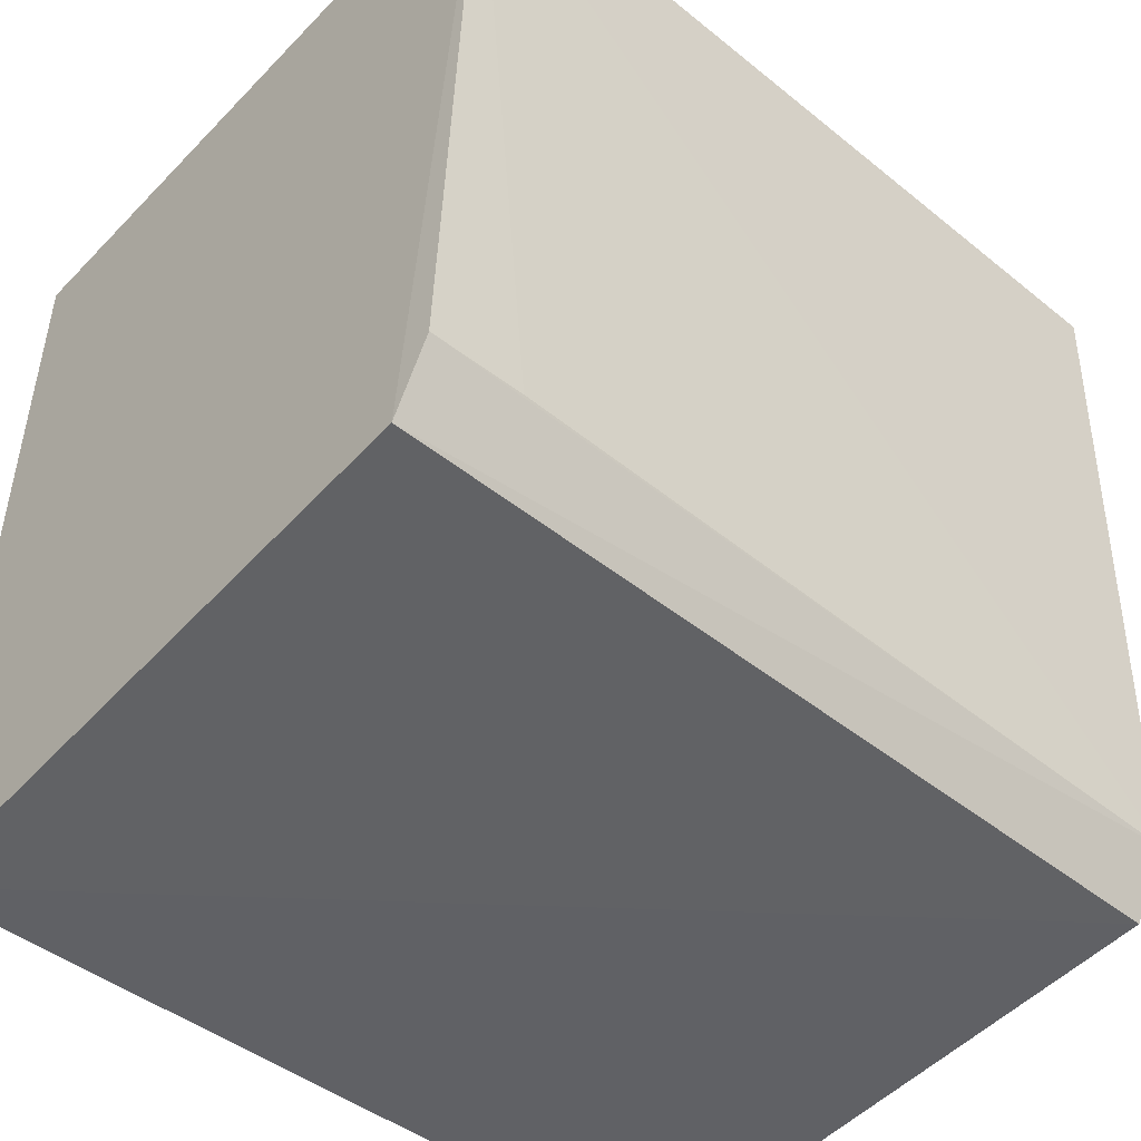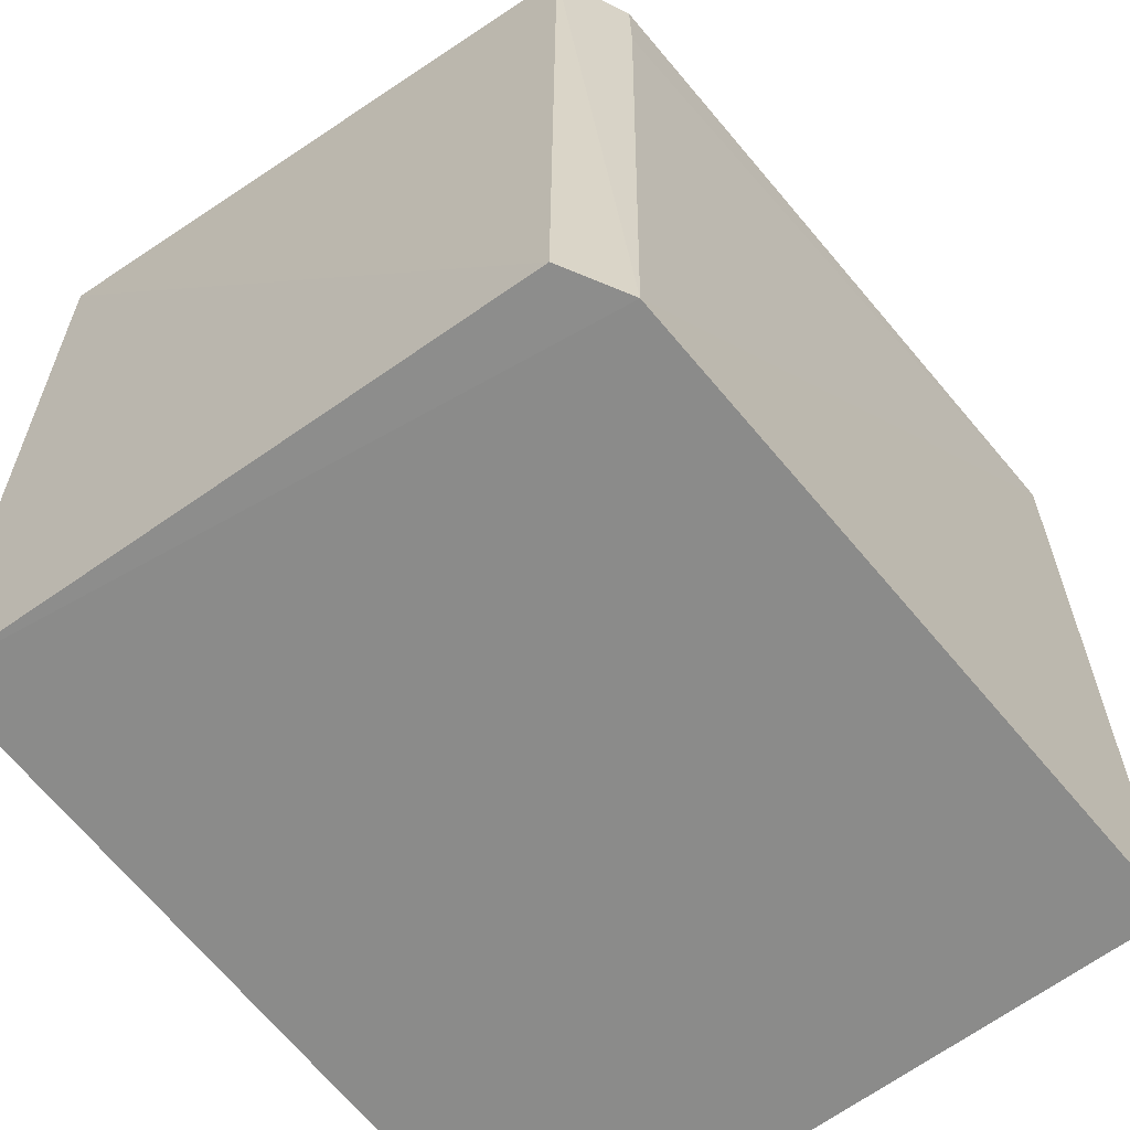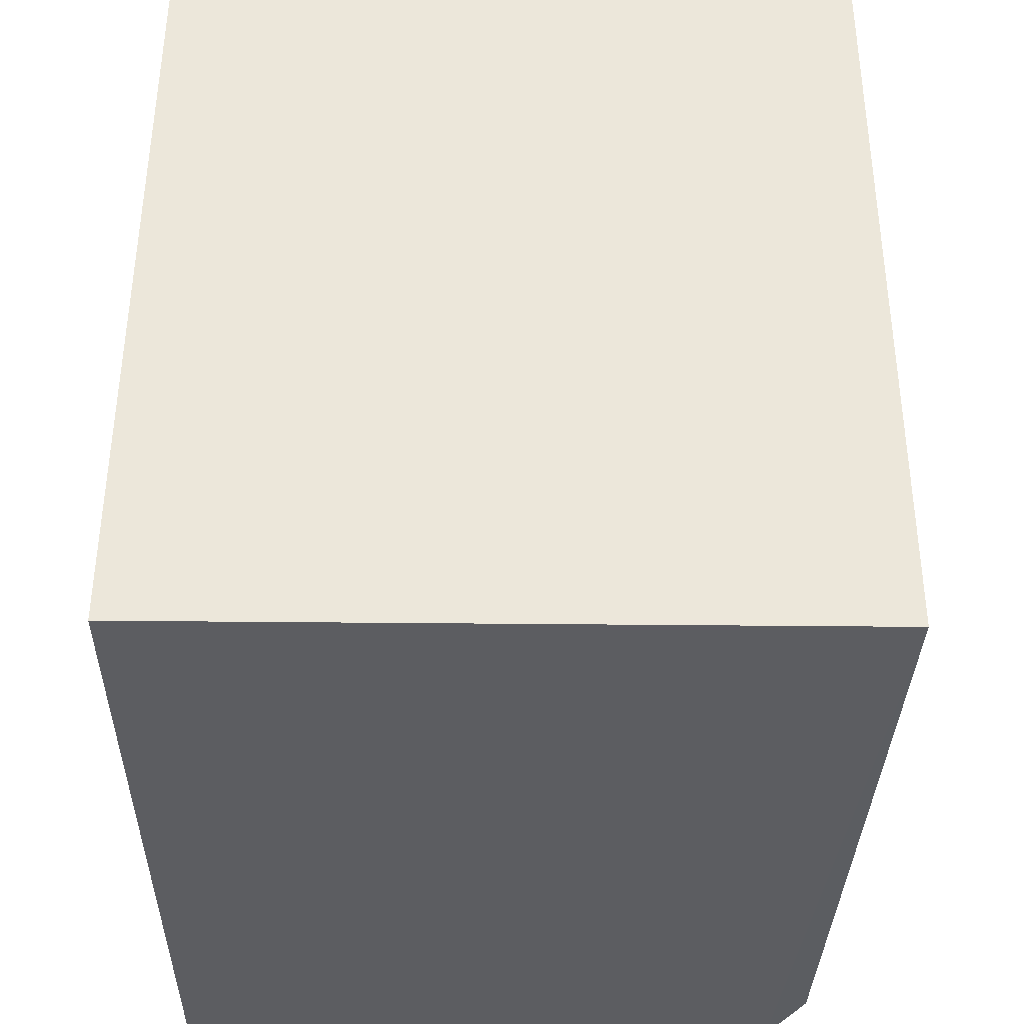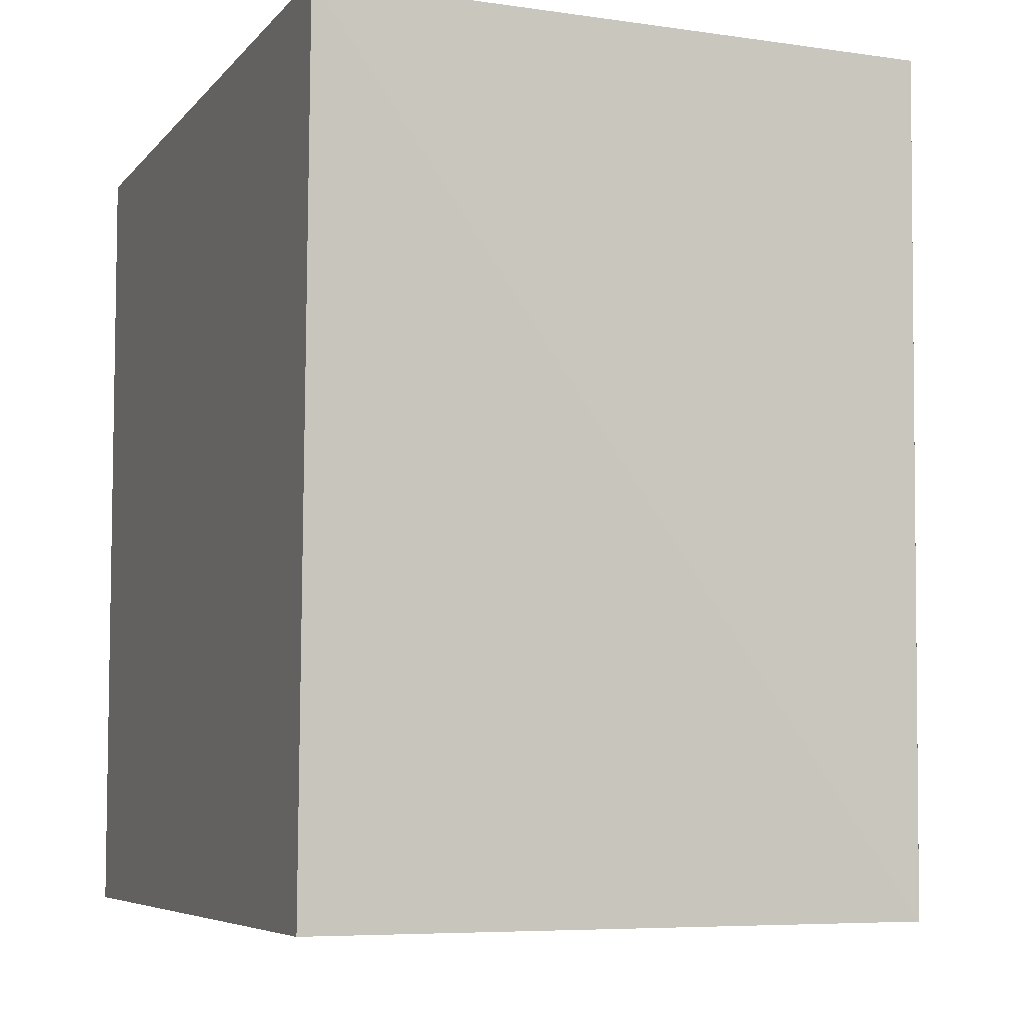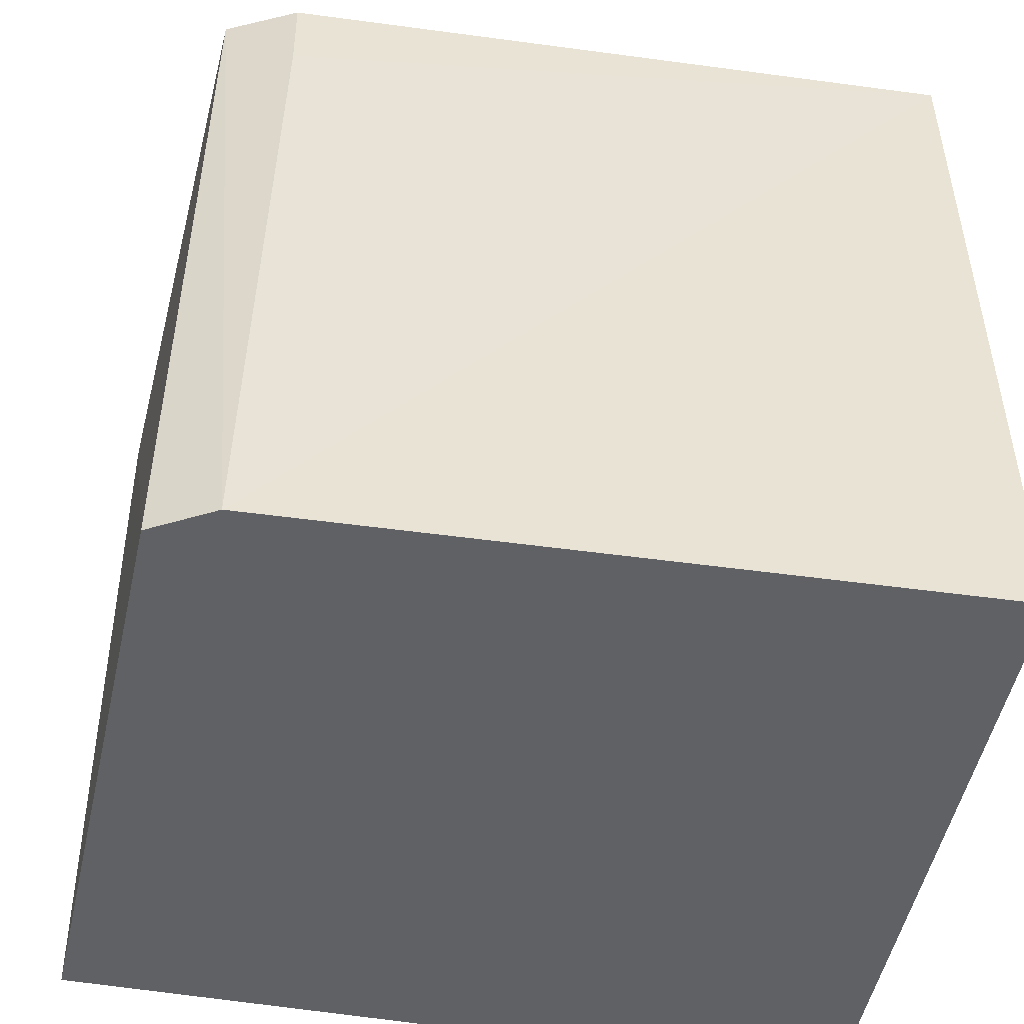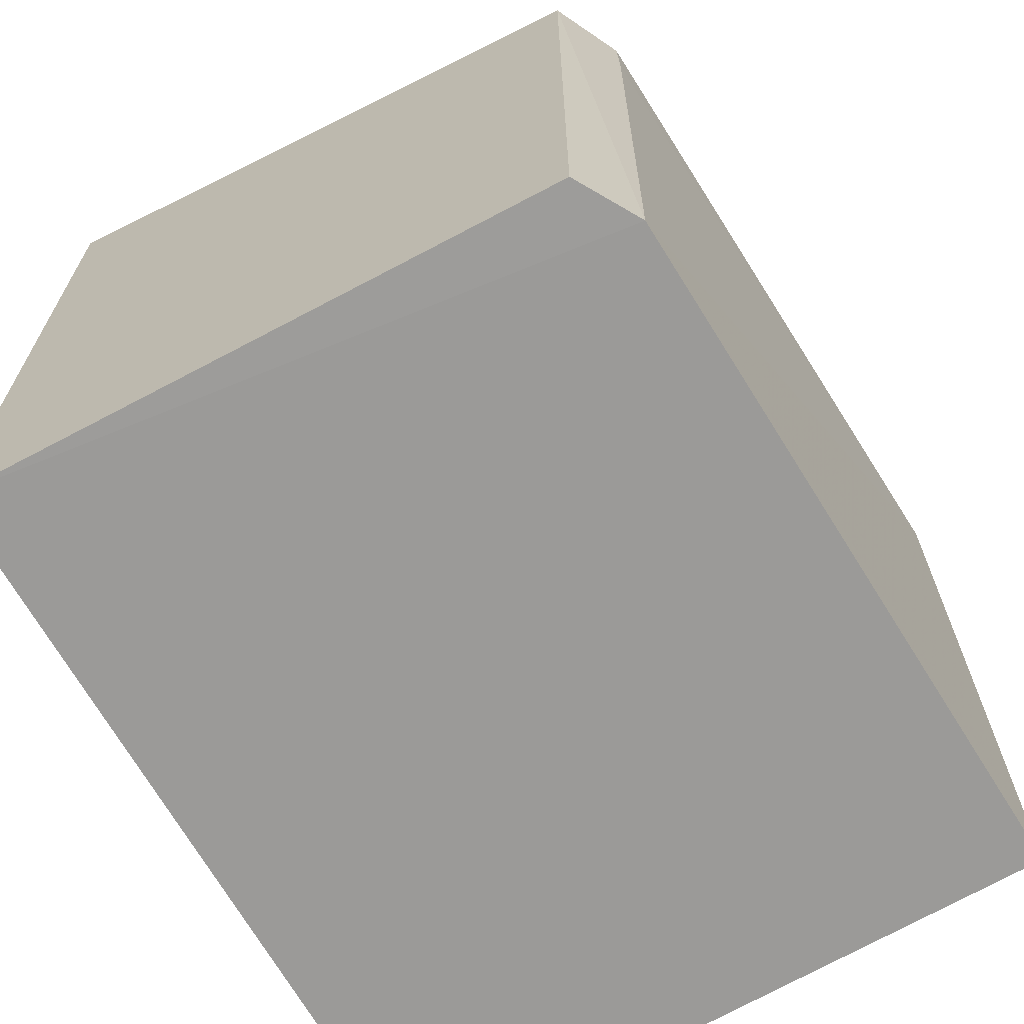
<metadata>
{"format":"obj","ext":"obj","renderer":"f3d","projection":"perspective","resolution":1024,"background":"white","views":[{"elev":-48.0,"azim":-131.5,"up":"+Z"},{"elev":-63.7,"azim":-142.7,"up":"+Y"},{"elev":53.7,"azim":-179.5,"up":"+Z"},{"elev":-6.2,"azim":159.2,"up":"+Y"},{"elev":-49.4,"azim":-101.1,"up":"+Y"},{"elev":-69.4,"azim":-150.2,"up":"+Y"}]}
</metadata>
<code>
v -0.02828 0.001232 0.01516
v -0.02828 -0.01312 0.01516
v -0.02827 0.001235 0.0009739
v -0.03895 0.001254 0.001604
v -0.04016 0.001239 0.01517
v -0.03885 -0.0131 0.001643
v -0.02826 -0.0131 0.001285
v -0.03949 -0.01313 0.002753
v -0.02827 -0.0003594 0.001006
v -0.03959 0.001232 0.002891
v -0.03998 -0.01309 0.01516
v -0.03959 -0.0003628 0.002915
f 1 3 4
f 5 2 1
f 5 1 4
f 6 4 3
f 7 1 2
f 7 3 1
f 8 4 6
f 8 7 2
f 8 6 7
f 9 7 6
f 9 6 3
f 9 3 7
f 10 5 4
f 10 4 8
f 11 8 2
f 11 2 5
f 11 5 8
f 12 10 8
f 12 8 5
f 12 5 10

</code>
